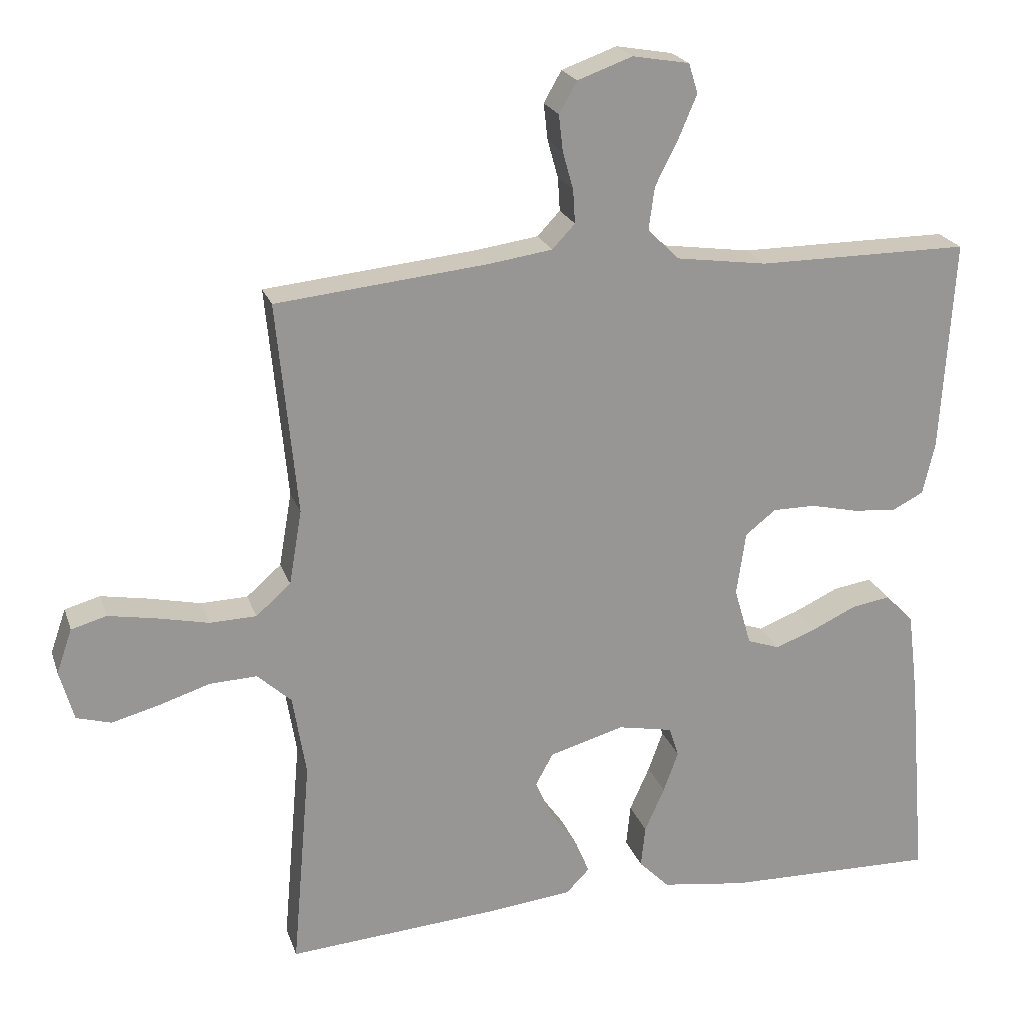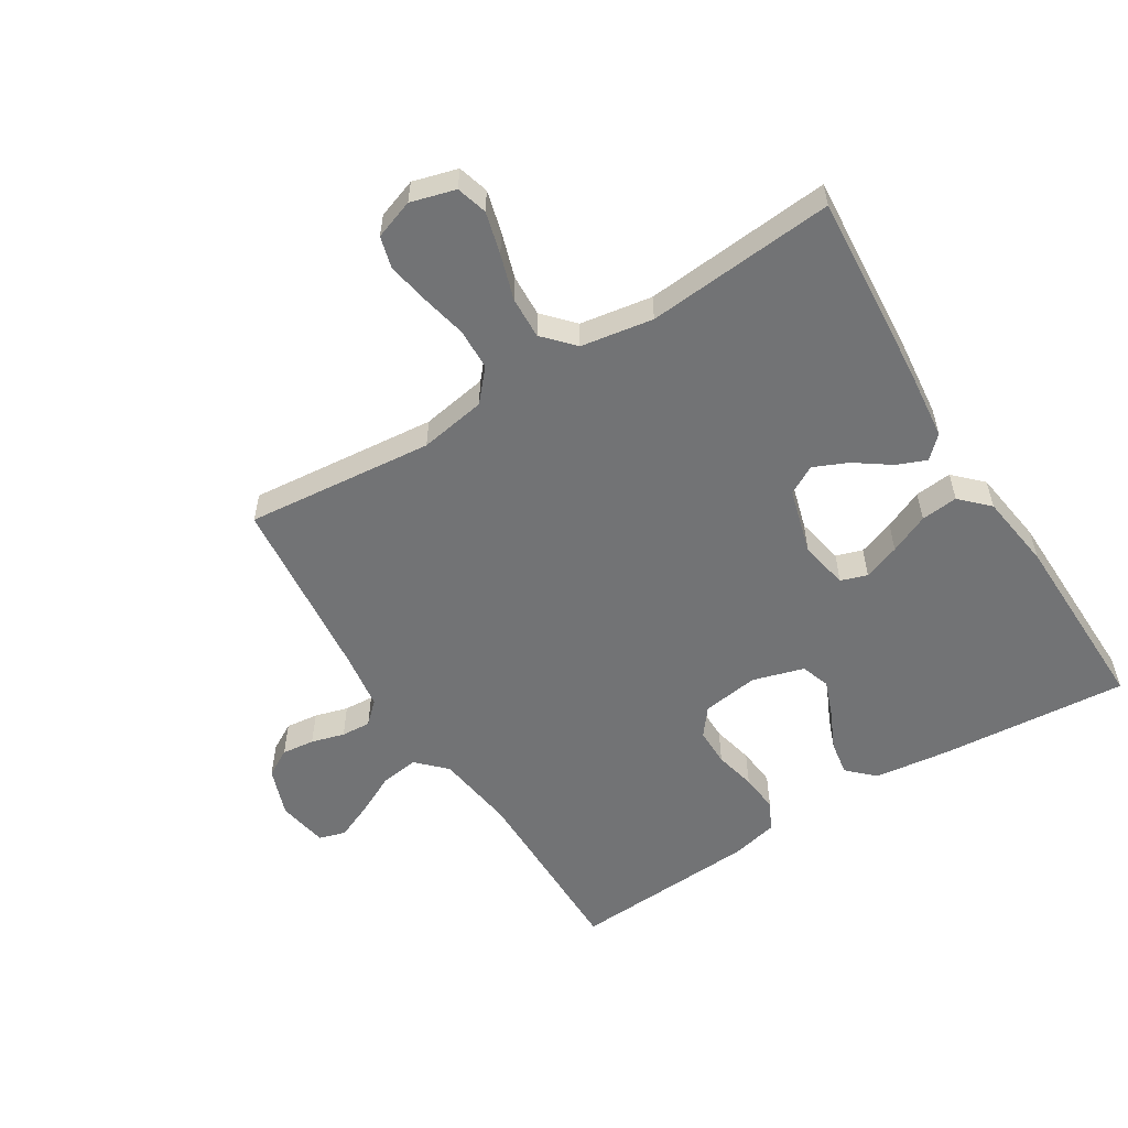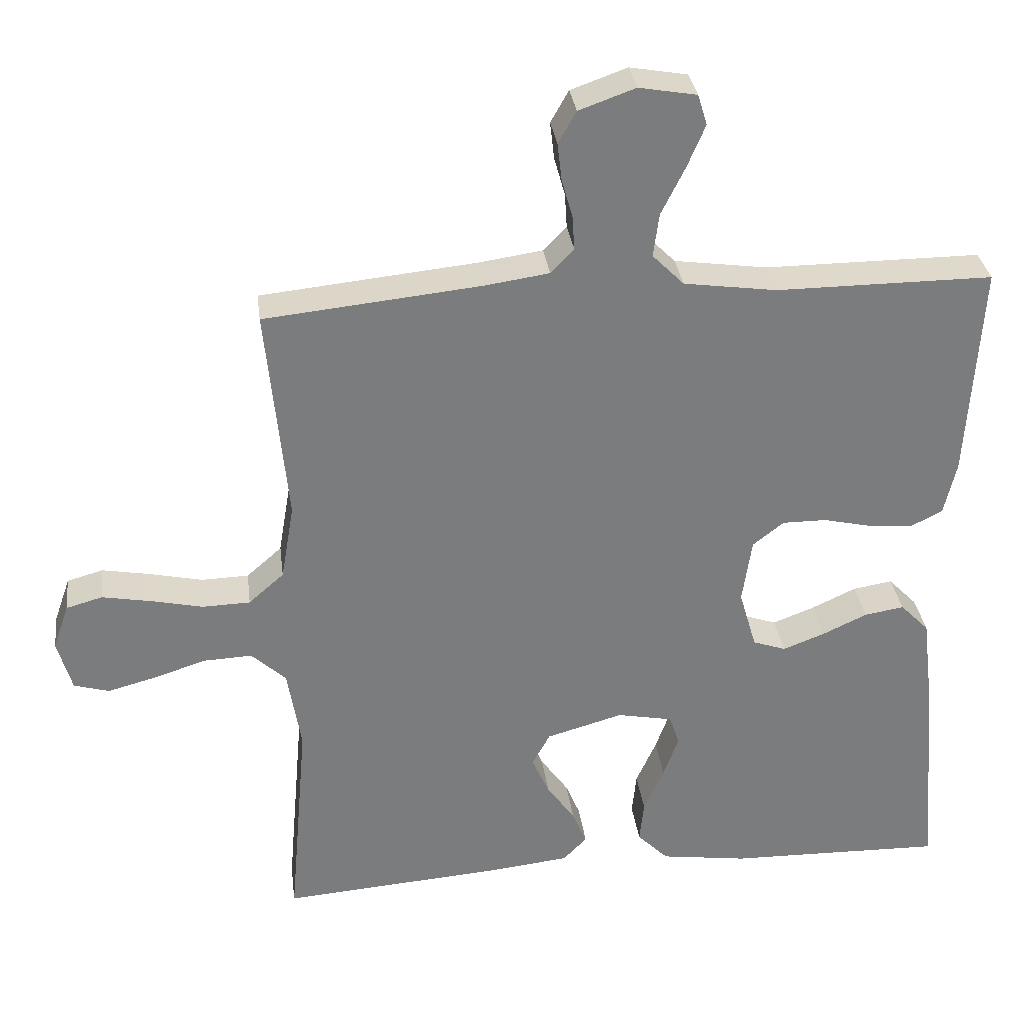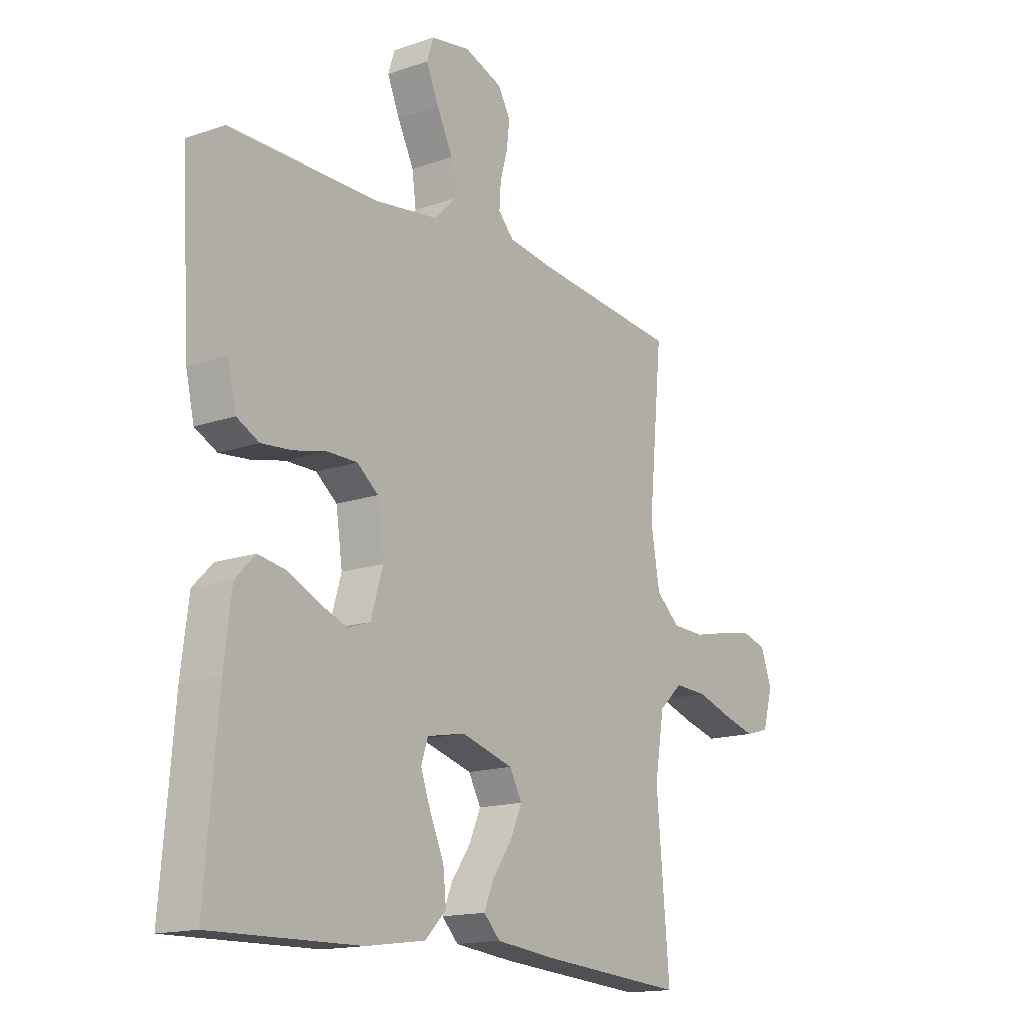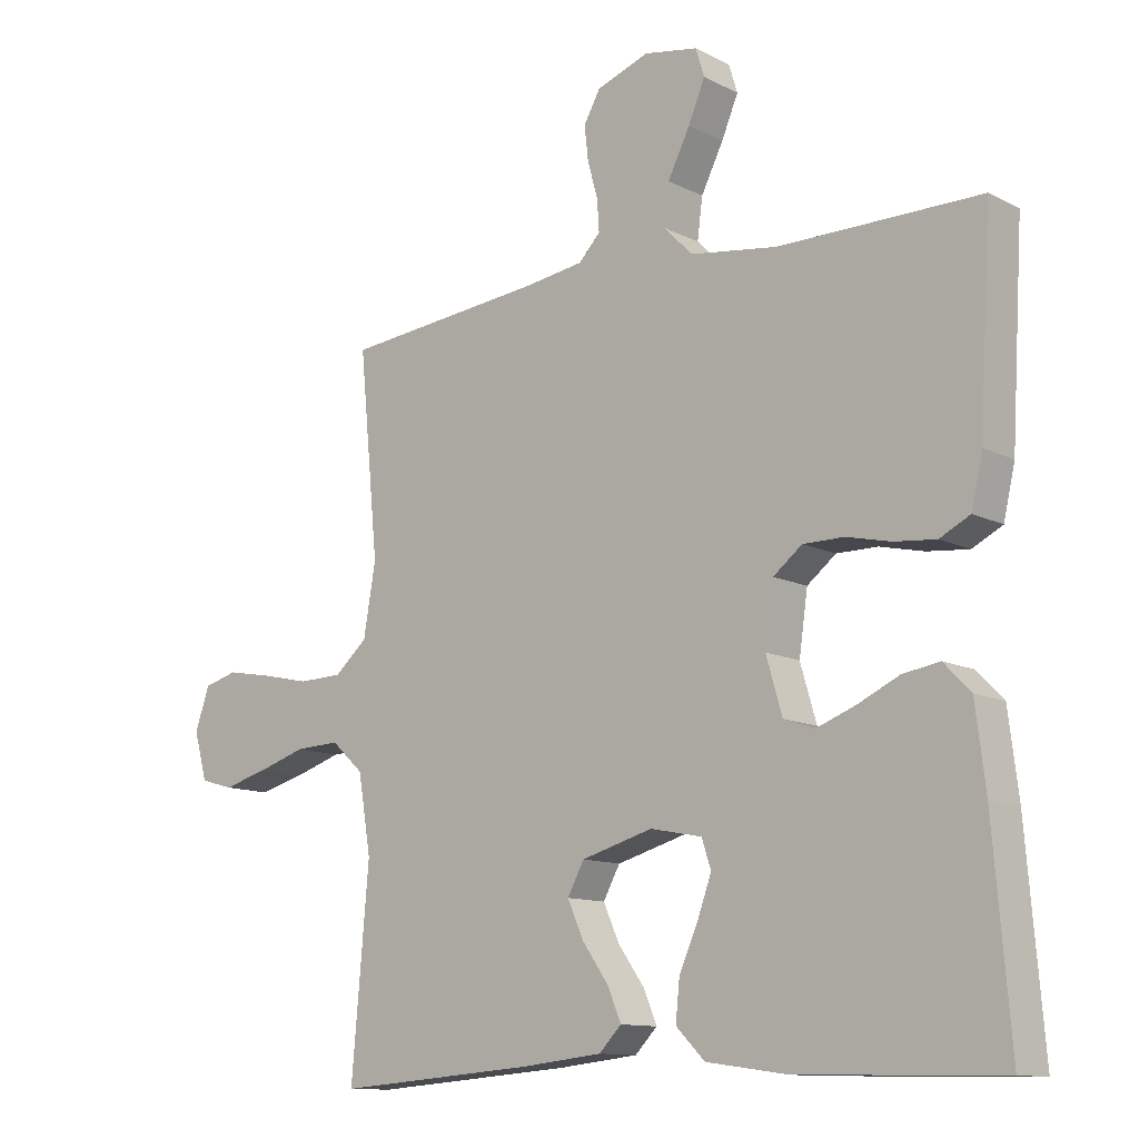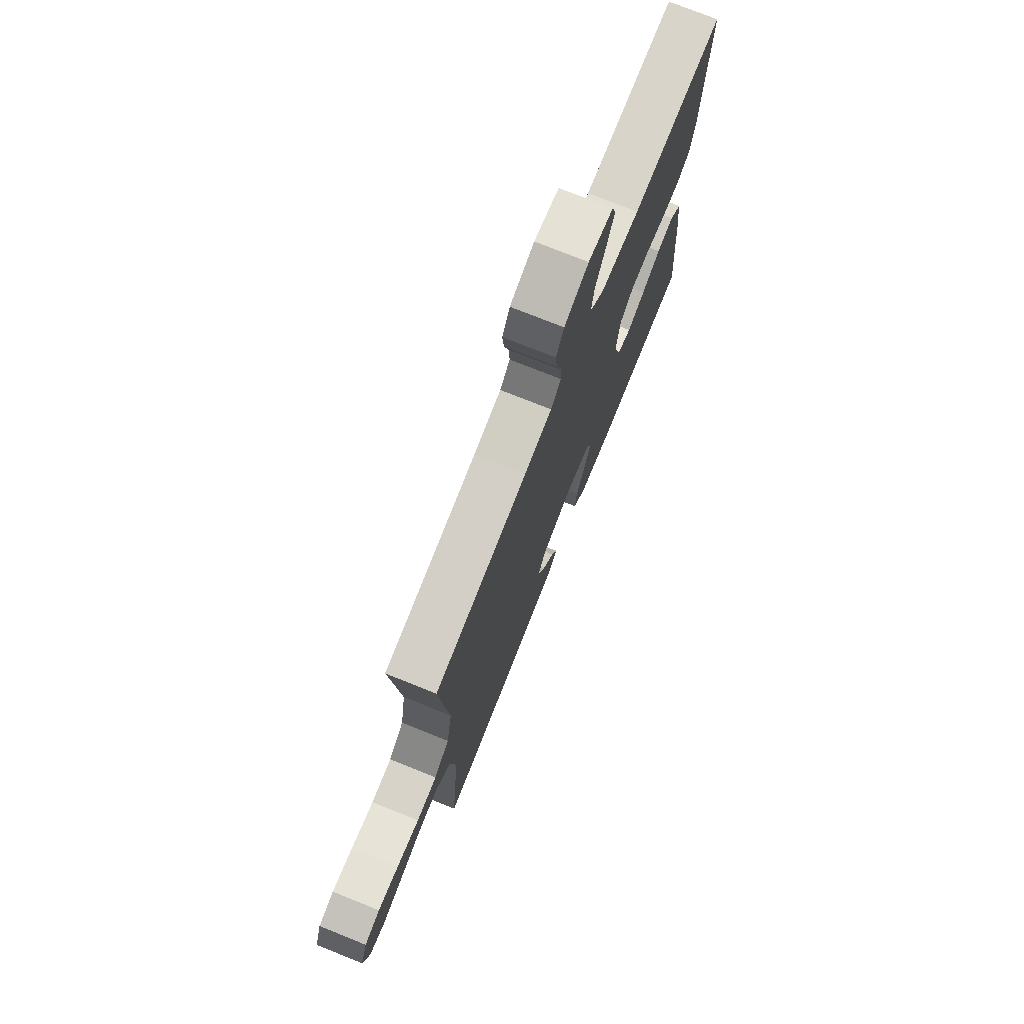
<metadata>
{"format":"obj","ext":"obj","renderer":"f3d","projection":"perspective","resolution":1024,"background":"white","views":[{"elev":21.8,"azim":163.8,"up":"+Z"},{"elev":-55.8,"azim":121.9,"up":"+Y"},{"elev":31.8,"azim":172.8,"up":"+Z"},{"elev":-15.6,"azim":-54.0,"up":"+Z"},{"elev":-11.8,"azim":-140.0,"up":"+Z"},{"elev":75.0,"azim":111.9,"up":"+Z"}]}
</metadata>
<code>
v -0.5 0.07 0.5
v -0.2 0.07 0.499
v -0.071 0.07 0.517
v -0.027 0.07 0.561
v -0.035 0.07 0.621
v -0.068 0.07 0.687
v -0.093 0.07 0.746
v -0.08 0.07 0.788
v 0 0.07 0.802
v 0.078 0.07 0.774
v 0.103 0.07 0.73
v 0.097 0.07 0.678
v 0.082 0.07 0.625
v 0.079 0.07 0.578
v 0.111 0.07 0.544
v 0.2 0.07 0.531
v 0.5 0.07 0.5
v 0.471 0.07 0.2
v 0.489 0.07 0.094
v 0.538 0.07 0.051
v 0.604 0.07 0.049
v 0.677 0.07 0.065
v 0.744 0.07 0.077
v 0.794 0.07 0.063
v 0.816 0.07 0
v 0.796 0.07 -0.071
v 0.747 0.07 -0.085
v 0.68 0.07 -0.067
v 0.608 0.07 -0.044
v 0.541 0.07 -0.041
v 0.493 0.07 -0.085
v 0.474 0.07 -0.2
v 0.5 0.07 -0.5
v 0.2 0.07 -0.477
v 0.081 0.07 -0.464
v 0.048 0.07 -0.43
v 0.068 0.07 -0.382
v 0.107 0.07 -0.327
v 0.131 0.07 -0.273
v 0.106 0.07 -0.227
v 0 0.07 -0.197
v -0.077 0.07 -0.212
v -0.091 0.07 -0.254
v -0.07 0.07 -0.312
v -0.042 0.07 -0.375
v -0.036 0.07 -0.434
v -0.079 0.07 -0.477
v -0.2 0.07 -0.494
v -0.5 0.07 -0.5
v -0.475 0.07 -0.2
v -0.46 0.07 -0.079
v -0.42 0.07 -0.038
v -0.365 0.07 -0.047
v -0.303 0.07 -0.076
v -0.245 0.07 -0.098
v -0.199 0.07 -0.082
v -0.175 0.07 0
v -0.188 0.07 0.09
v -0.231 0.07 0.124
v -0.292 0.07 0.124
v -0.358 0.07 0.109
v -0.42 0.07 0.103
v -0.465 0.07 0.126
v -0.482 0.07 0.2
v -0.5 0 0.5
v -0.2 0 0.499
v -0.071 0 0.517
v -0.027 0 0.561
v -0.035 0 0.621
v -0.068 0 0.687
v -0.093 0 0.746
v -0.08 0 0.788
v 0 0 0.802
v 0.078 0 0.774
v 0.103 0 0.73
v 0.097 0 0.678
v 0.082 0 0.625
v 0.079 0 0.578
v 0.111 0 0.544
v 0.2 0 0.531
v 0.5 0 0.5
v 0.471 0 0.2
v 0.489 0 0.094
v 0.538 0 0.051
v 0.604 0 0.049
v 0.677 0 0.065
v 0.744 0 0.077
v 0.794 0 0.063
v 0.816 0 0
v 0.796 0 -0.071
v 0.747 0 -0.085
v 0.68 0 -0.067
v 0.608 0 -0.044
v 0.541 0 -0.041
v 0.493 0 -0.085
v 0.474 0 -0.2
v 0.5 0 -0.5
v 0.2 0 -0.477
v 0.081 0 -0.464
v 0.048 0 -0.43
v 0.068 0 -0.382
v 0.107 0 -0.327
v 0.131 0 -0.273
v 0.106 0 -0.227
v 0 0 -0.197
v -0.077 0 -0.212
v -0.091 0 -0.254
v -0.07 0 -0.312
v -0.042 0 -0.375
v -0.036 0 -0.434
v -0.079 0 -0.477
v -0.2 0 -0.494
v -0.5 0 -0.5
v -0.475 0 -0.2
v -0.46 0 -0.079
v -0.42 0 -0.038
v -0.365 0 -0.047
v -0.303 0 -0.076
v -0.245 0 -0.098
v -0.199 0 -0.082
v -0.175 0 0
v -0.188 0 0.09
v -0.231 0 0.124
v -0.292 0 0.124
v -0.358 0 0.109
v -0.42 0 0.103
v -0.465 0 0.126
v -0.482 0 0.2
f 63 64 1 2
f 60 61 62 63
f 59 60 63 2
f 58 59 2 3
f 57 58 3 4
f 51 52 53 54
f 51 54 55
f 50 51 55
f 49 50 55 56
f 47 48 49 56
f 44 45 46 47
f 43 44 47 56
f 35 36 37 38
f 35 38 39
f 32 33 34 35
f 31 32 35 39
f 30 31 39 40
f 26 27 28 29
f 24 25 26 29
f 24 29 30
f 21 22 23 24
f 21 24 30
f 20 21 30 40
f 16 17 18
f 15 16 18 19
f 14 15 19
f 10 11 12 13
f 10 13 14
f 9 10 14
f 8 9 14
f 5 6 7 8
f 5 8 14
f 4 5 14 19
f 42 43 56 57
f 41 42 57 4
f 19 20 40 41
f 4 19 41
f 66 65 128 127
f 127 126 125 124
f 66 127 124 123
f 67 66 123 122
f 68 67 122 121
f 118 117 116 115
f 119 118 115
f 119 115 114
f 120 119 114 113
f 120 113 112 111
f 111 110 109 108
f 120 111 108 107
f 102 101 100 99
f 103 102 99
f 99 98 97 96
f 103 99 96 95
f 104 103 95 94
f 93 92 91 90
f 93 90 89 88
f 94 93 88
f 88 87 86 85
f 94 88 85
f 104 94 85 84
f 82 81 80
f 83 82 80 79
f 83 79 78
f 77 76 75 74
f 78 77 74
f 78 74 73
f 78 73 72
f 72 71 70 69
f 78 72 69
f 83 78 69 68
f 121 120 107 106
f 68 121 106 105
f 105 104 84 83
f 105 83 68
f 1 65 66 2
f 2 66 67 3
f 3 67 68 4
f 4 68 69 5
f 5 69 70 6
f 6 70 71 7
f 7 71 72 8
f 8 72 73 9
f 9 73 74 10
f 10 74 75 11
f 11 75 76 12
f 12 76 77 13
f 13 77 78 14
f 14 78 79 15
f 15 79 80 16
f 16 80 81 17
f 17 81 82 18
f 18 82 83 19
f 19 83 84 20
f 20 84 85 21
f 21 85 86 22
f 22 86 87 23
f 23 87 88 24
f 24 88 89 25
f 25 89 90 26
f 26 90 91 27
f 27 91 92 28
f 28 92 93 29
f 29 93 94 30
f 30 94 95 31
f 31 95 96 32
f 32 96 97 33
f 33 97 98 34
f 34 98 99 35
f 35 99 100 36
f 36 100 101 37
f 37 101 102 38
f 38 102 103 39
f 39 103 104 40
f 40 104 105 41
f 41 105 106 42
f 42 106 107 43
f 43 107 108 44
f 44 108 109 45
f 45 109 110 46
f 46 110 111 47
f 47 111 112 48
f 48 112 113 49
f 49 113 114 50
f 50 114 115 51
f 51 115 116 52
f 52 116 117 53
f 53 117 118 54
f 54 118 119 55
f 55 119 120 56
f 56 120 121 57
f 57 121 122 58
f 58 122 123 59
f 59 123 124 60
f 60 124 125 61
f 61 125 126 62
f 62 126 127 63
f 63 127 128 64
f 64 128 65 1

</code>
